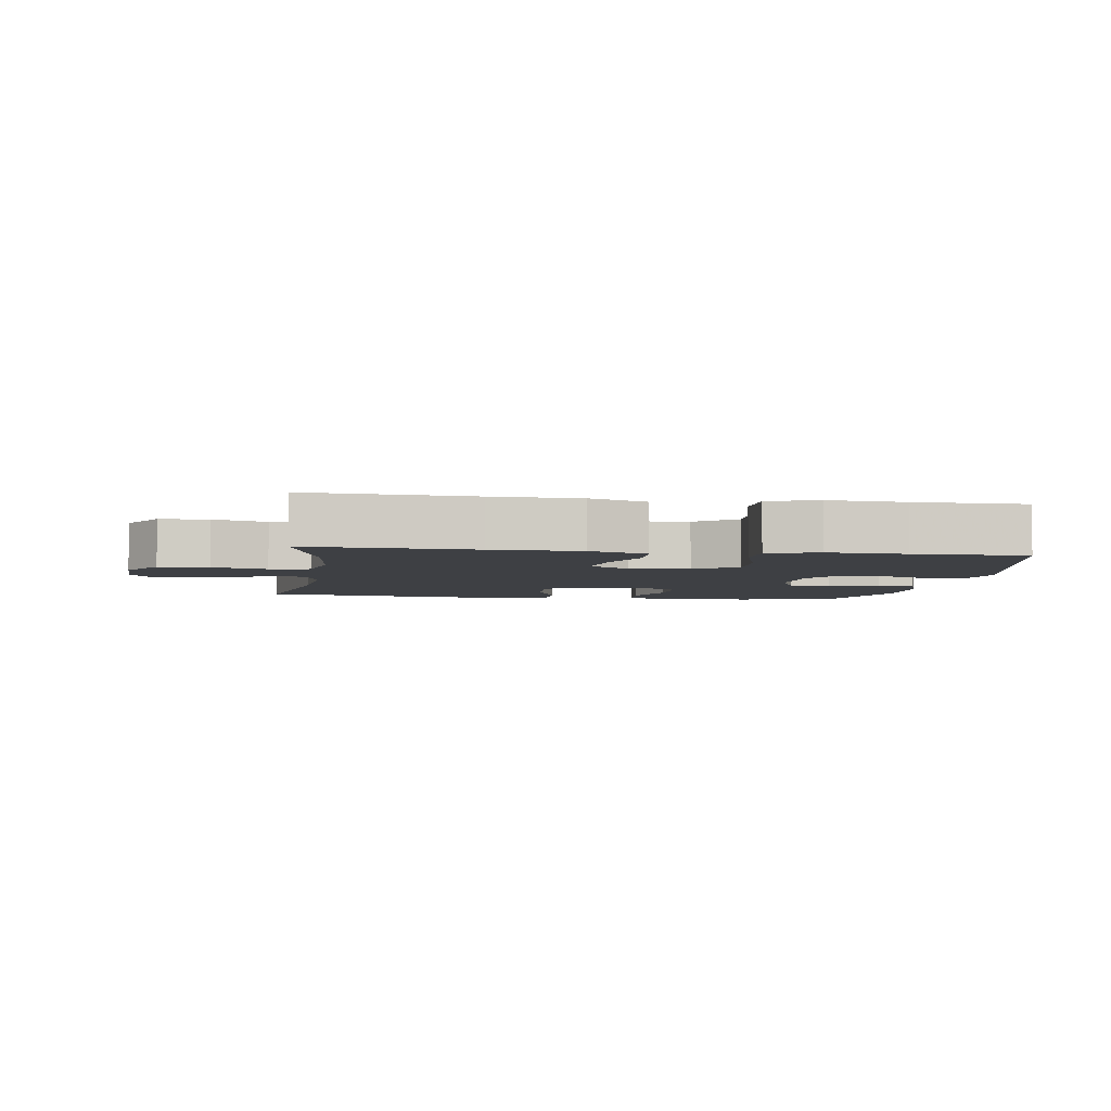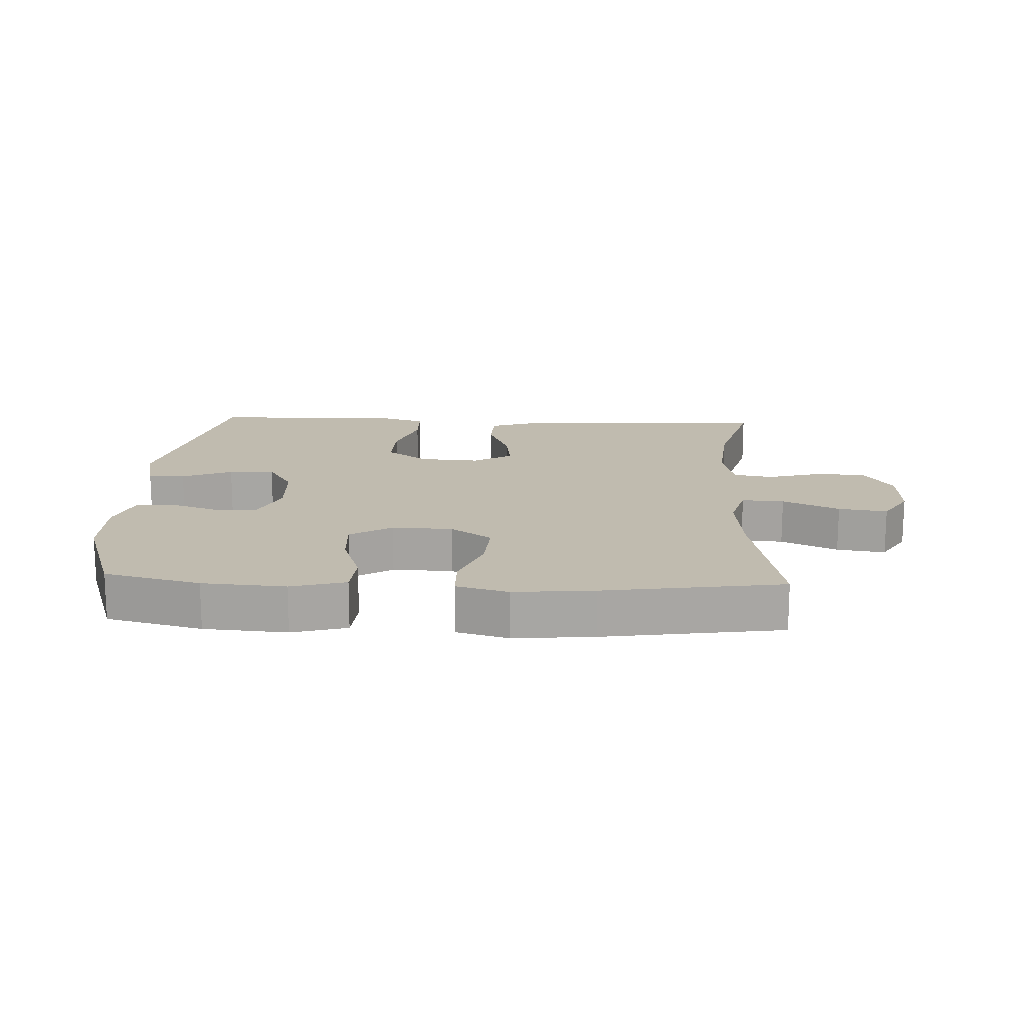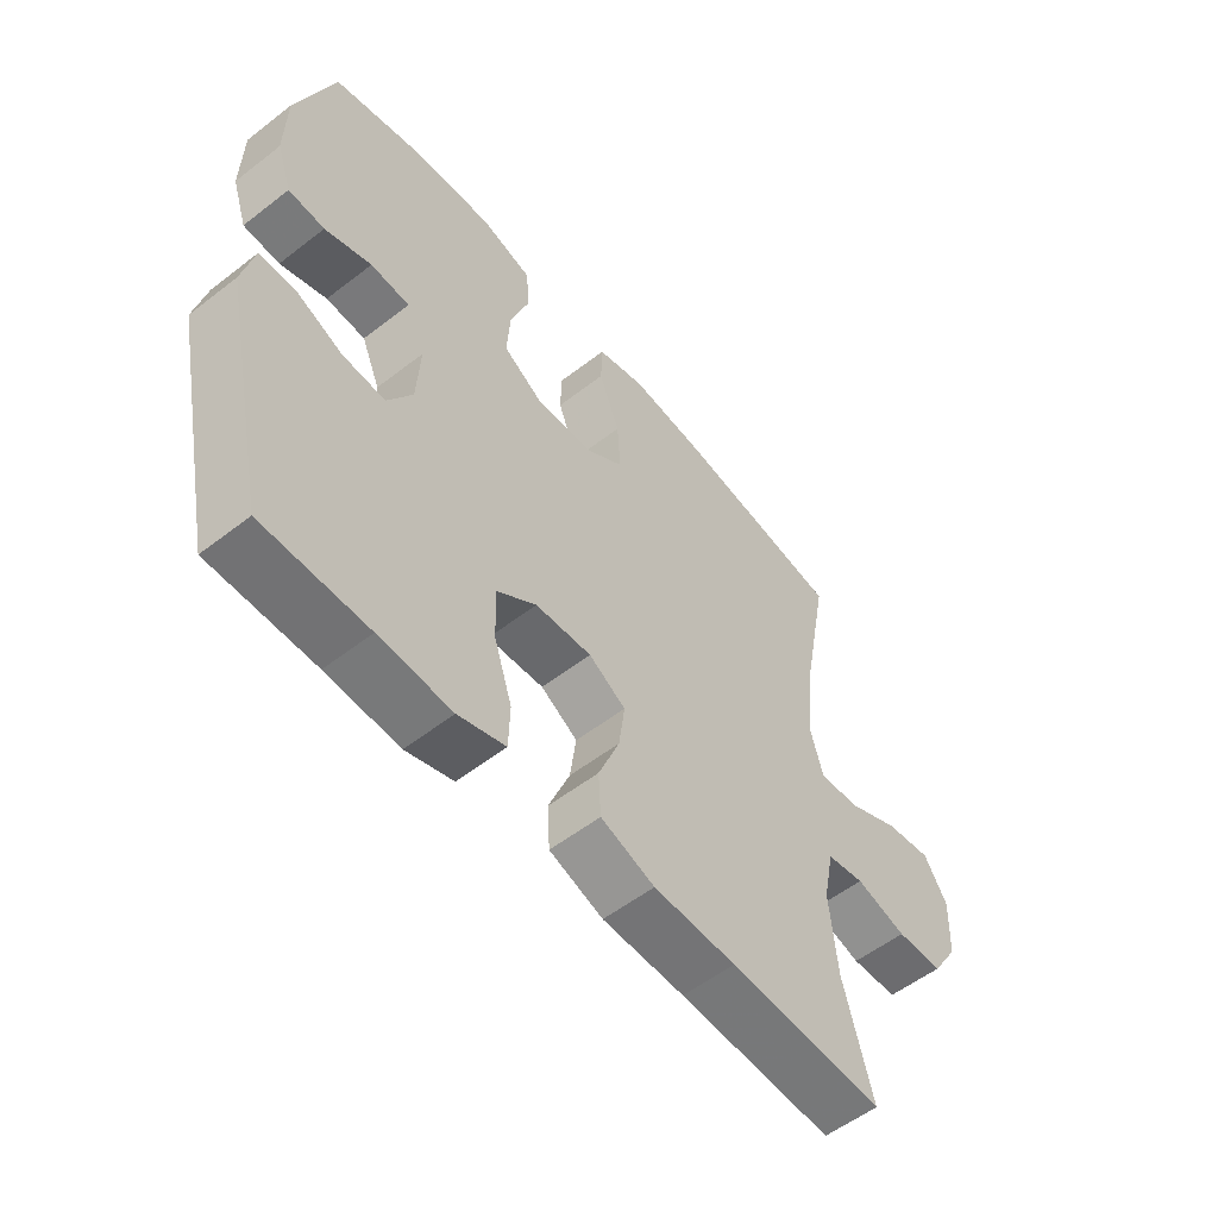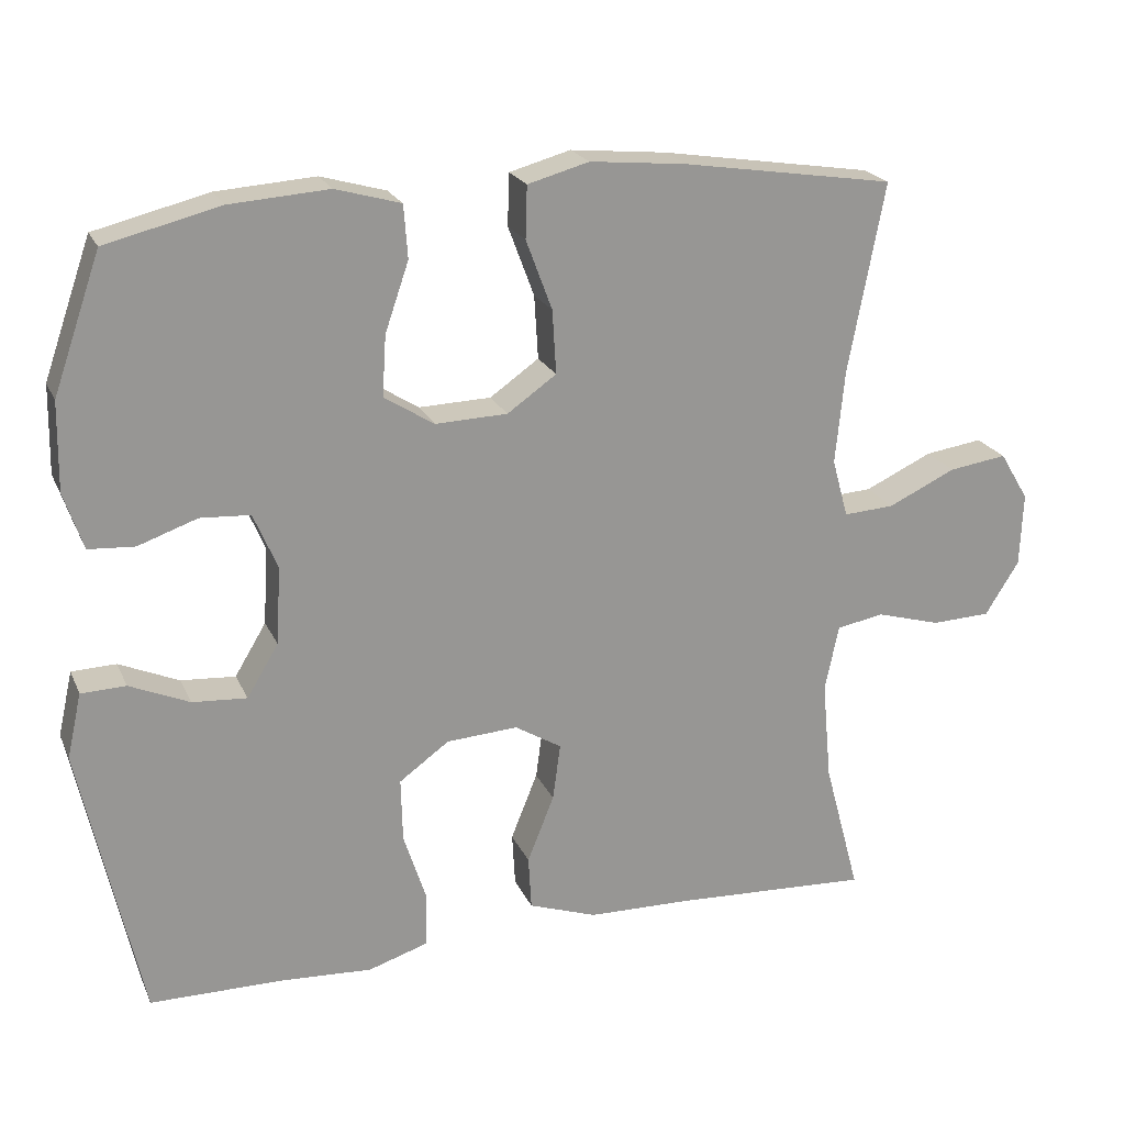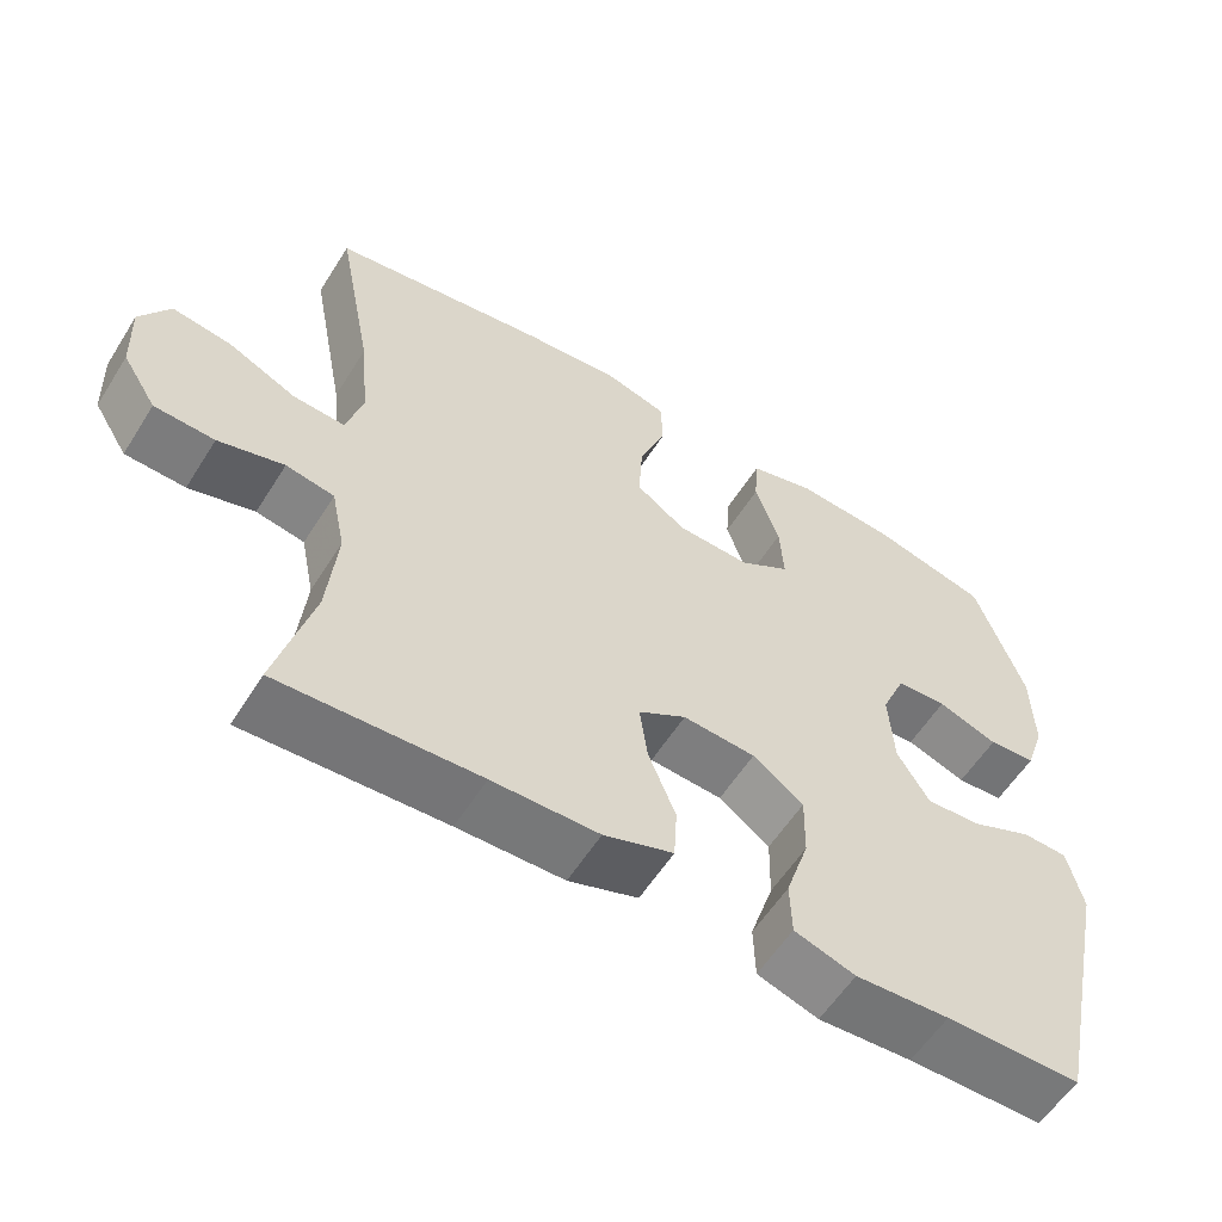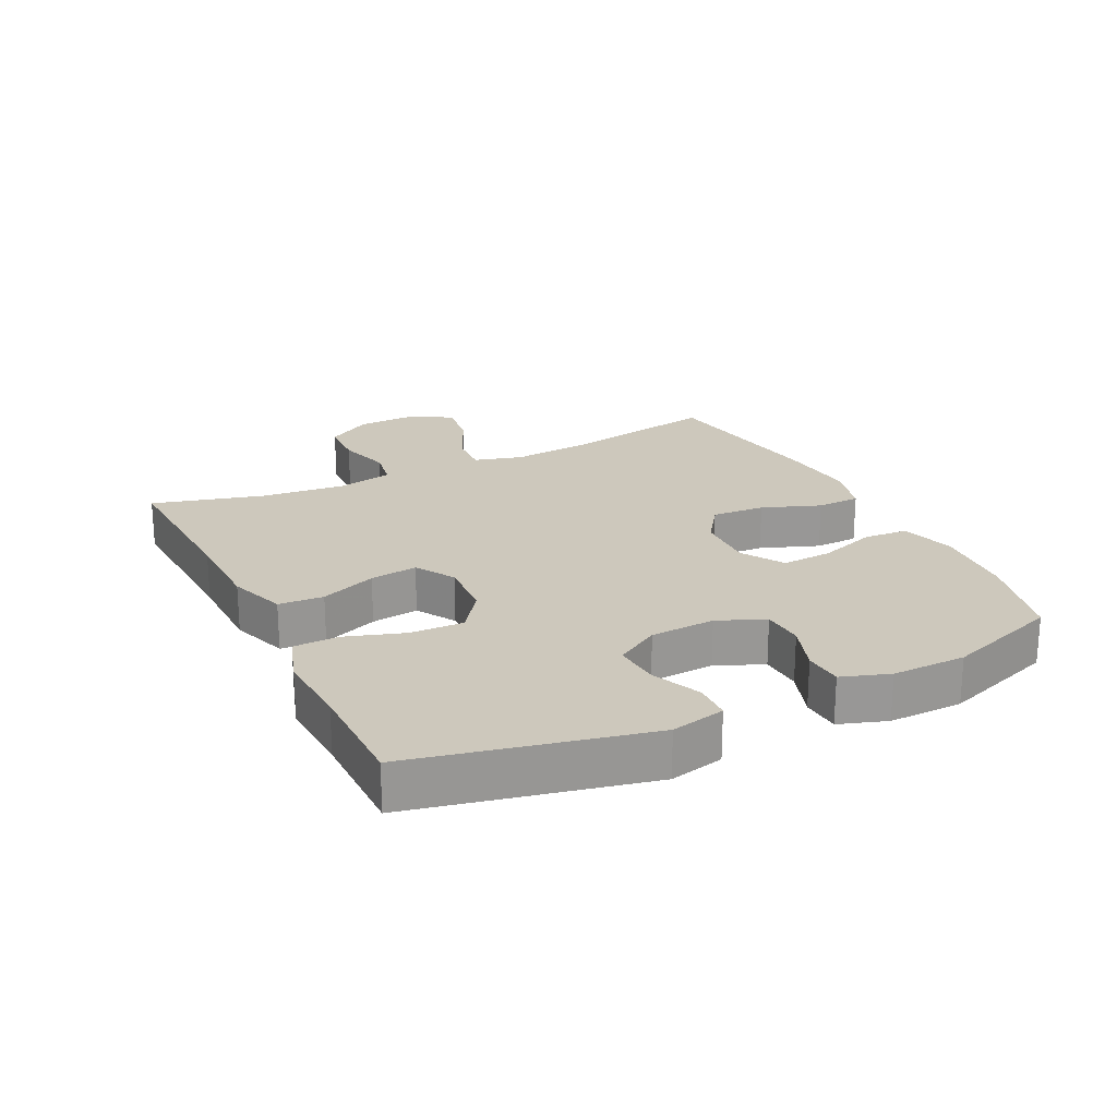
<metadata>
{"format":"obj","ext":"obj","renderer":"f3d","projection":"perspective","resolution":1024,"background":"white","views":[{"elev":-4.6,"azim":171.6,"up":"+Y"},{"elev":16.1,"azim":2.8,"up":"+Y"},{"elev":-55.4,"azim":-50.8,"up":"+Z"},{"elev":21.5,"azim":-19.2,"up":"+Z"},{"elev":-57.9,"azim":148.0,"up":"+Z"},{"elev":22.1,"azim":-116.1,"up":"+Y"}]}
</metadata>
<code>
v -0.5 0.07 -0.5
v -0.579 0.07 -0.137
v -0.56 0.07 -0.053
v -0.502 0.07 -0.051
v -0.424 0.07 -0.085
v -0.353 0.07 -0.09
v -0.312 0.07 -0.022
v -0.306 0.07 0.079
v -0.337 0.07 0.152
v -0.402 0.07 0.156
v -0.479 0.07 0.129
v -0.539 0.07 0.133
v -0.564 0.07 0.207
v -0.562 0.07 0.322
v -0.5 0.07 0.5
v -0.351 0.07 0.537
v -0.222 0.07 0.546
v -0.137 0.07 0.522
v -0.132 0.07 0.453
v -0.163 0.07 0.363
v -0.168 0.07 0.284
v -0.103 0.07 0.243
v -0.009 0.07 0.246
v 0.055 0.07 0.291
v 0.05 0.07 0.374
v 0.016 0.07 0.465
v 0.018 0.07 0.533
v 0.098 0.07 0.555
v 0.223 0.07 0.543
v 0.5 0.07 0.5
v 0.453 0.07 0.254
v 0.441 0.07 0.131
v 0.462 0.07 0.055
v 0.528 0.07 0.059
v 0.616 0.07 0.1
v 0.692 0.07 0.111
v 0.73 0.07 0.048
v 0.726 0.07 -0.048
v 0.682 0.07 -0.118
v 0.605 0.07 -0.121
v 0.521 0.07 -0.097
v 0.459 0.07 -0.108
v 0.441 0.07 -0.195
v 0.453 0.07 -0.325
v 0.5 0.07 -0.5
v 0.244 0.07 -0.487
v 0.108 0.07 -0.484
v 0.019 0.07 -0.453
v 0.015 0.07 -0.383
v 0.05 0.07 -0.296
v 0.06 0.07 -0.222
v -0.001 0.07 -0.185
v -0.094 0.07 -0.191
v -0.159 0.07 -0.238
v -0.157 0.07 -0.321
v -0.127 0.07 -0.413
v -0.129 0.07 -0.483
v -0.207 0.07 -0.508
v -0.327 0.07 -0.501
v -0.5 0 -0.5
v -0.579 0 -0.137
v -0.56 0 -0.053
v -0.502 0 -0.051
v -0.424 0 -0.085
v -0.353 0 -0.09
v -0.312 0 -0.022
v -0.306 0 0.079
v -0.337 0 0.152
v -0.402 0 0.156
v -0.479 0 0.129
v -0.539 0 0.133
v -0.564 0 0.207
v -0.562 0 0.322
v -0.5 0 0.5
v -0.351 0 0.537
v -0.222 0 0.546
v -0.137 0 0.522
v -0.132 0 0.453
v -0.163 0 0.363
v -0.168 0 0.284
v -0.103 0 0.243
v -0.009 0 0.246
v 0.055 0 0.291
v 0.05 0 0.374
v 0.016 0 0.465
v 0.018 0 0.533
v 0.098 0 0.555
v 0.223 0 0.543
v 0.5 0 0.5
v 0.453 0 0.254
v 0.441 0 0.131
v 0.462 0 0.055
v 0.528 0 0.059
v 0.616 0 0.1
v 0.692 0 0.111
v 0.73 0 0.048
v 0.726 0 -0.048
v 0.682 0 -0.118
v 0.605 0 -0.121
v 0.521 0 -0.097
v 0.459 0 -0.108
v 0.441 0 -0.195
v 0.453 0 -0.325
v 0.5 0 -0.5
v 0.244 0 -0.487
v 0.108 0 -0.484
v 0.019 0 -0.453
v 0.015 0 -0.383
v 0.05 0 -0.296
v 0.06 0 -0.222
v -0.001 0 -0.185
v -0.094 0 -0.191
v -0.159 0 -0.238
v -0.157 0 -0.321
v -0.127 0 -0.413
v -0.129 0 -0.483
v -0.207 0 -0.508
v -0.327 0 -0.501
f 57 58 59
f 56 57 59
f 55 56 59
f 3 4 5
f 2 3 5
f 1 2 5
f 59 1 5
f 55 59 5
f 54 55 5
f 53 54 5 6
f 52 53 6 7
f 48 49 50
f 47 48 50
f 46 47 50
f 46 50 51
f 45 46 51
f 44 45 51
f 43 44 51 52
f 39 40 41
f 38 39 41
f 37 38 41
f 36 37 41
f 35 36 41
f 34 35 41
f 33 34 41 42
f 52 7 8
f 43 52 8
f 42 43 8
f 33 42 8
f 32 33 8
f 29 30 31
f 28 29 31
f 27 28 31
f 26 27 31
f 25 26 31
f 18 19 20
f 17 18 20
f 16 17 20
f 15 16 20
f 14 15 20
f 13 14 20
f 12 13 20
f 11 12 20
f 10 11 20
f 9 10 20 21
f 8 9 21 22
f 24 25 31 32
f 23 24 32
f 8 22 23 32
f 118 117 116
f 118 116 115
f 118 115 114
f 64 63 62
f 64 62 61
f 64 61 60
f 64 60 118
f 64 118 114
f 64 114 113
f 65 64 113 112
f 66 65 112 111
f 109 108 107
f 109 107 106
f 109 106 105
f 110 109 105
f 110 105 104
f 110 104 103
f 111 110 103 102
f 100 99 98
f 100 98 97
f 100 97 96
f 100 96 95
f 100 95 94
f 100 94 93
f 101 100 93 92
f 67 66 111
f 67 111 102
f 67 102 101
f 67 101 92
f 67 92 91
f 90 89 88
f 90 88 87
f 90 87 86
f 90 86 85
f 90 85 84
f 79 78 77
f 79 77 76
f 79 76 75
f 79 75 74
f 79 74 73
f 79 73 72
f 79 72 71
f 79 71 70
f 79 70 69
f 80 79 69 68
f 81 80 68 67
f 91 90 84 83
f 91 83 82
f 91 82 81 67
f 1 60 61 2
f 2 61 62 3
f 3 62 63 4
f 4 63 64 5
f 5 64 65 6
f 6 65 66 7
f 7 66 67 8
f 8 67 68 9
f 9 68 69 10
f 10 69 70 11
f 11 70 71 12
f 12 71 72 13
f 13 72 73 14
f 14 73 74 15
f 15 74 75 16
f 16 75 76 17
f 17 76 77 18
f 18 77 78 19
f 19 78 79 20
f 20 79 80 21
f 21 80 81 22
f 22 81 82 23
f 23 82 83 24
f 24 83 84 25
f 25 84 85 26
f 26 85 86 27
f 27 86 87 28
f 28 87 88 29
f 29 88 89 30
f 30 89 90 31
f 31 90 91 32
f 32 91 92 33
f 33 92 93 34
f 34 93 94 35
f 35 94 95 36
f 36 95 96 37
f 37 96 97 38
f 38 97 98 39
f 39 98 99 40
f 40 99 100 41
f 41 100 101 42
f 42 101 102 43
f 43 102 103 44
f 44 103 104 45
f 45 104 105 46
f 46 105 106 47
f 47 106 107 48
f 48 107 108 49
f 49 108 109 50
f 50 109 110 51
f 51 110 111 52
f 52 111 112 53
f 53 112 113 54
f 54 113 114 55
f 55 114 115 56
f 56 115 116 57
f 57 116 117 58
f 58 117 118 59
f 59 118 60 1

</code>
